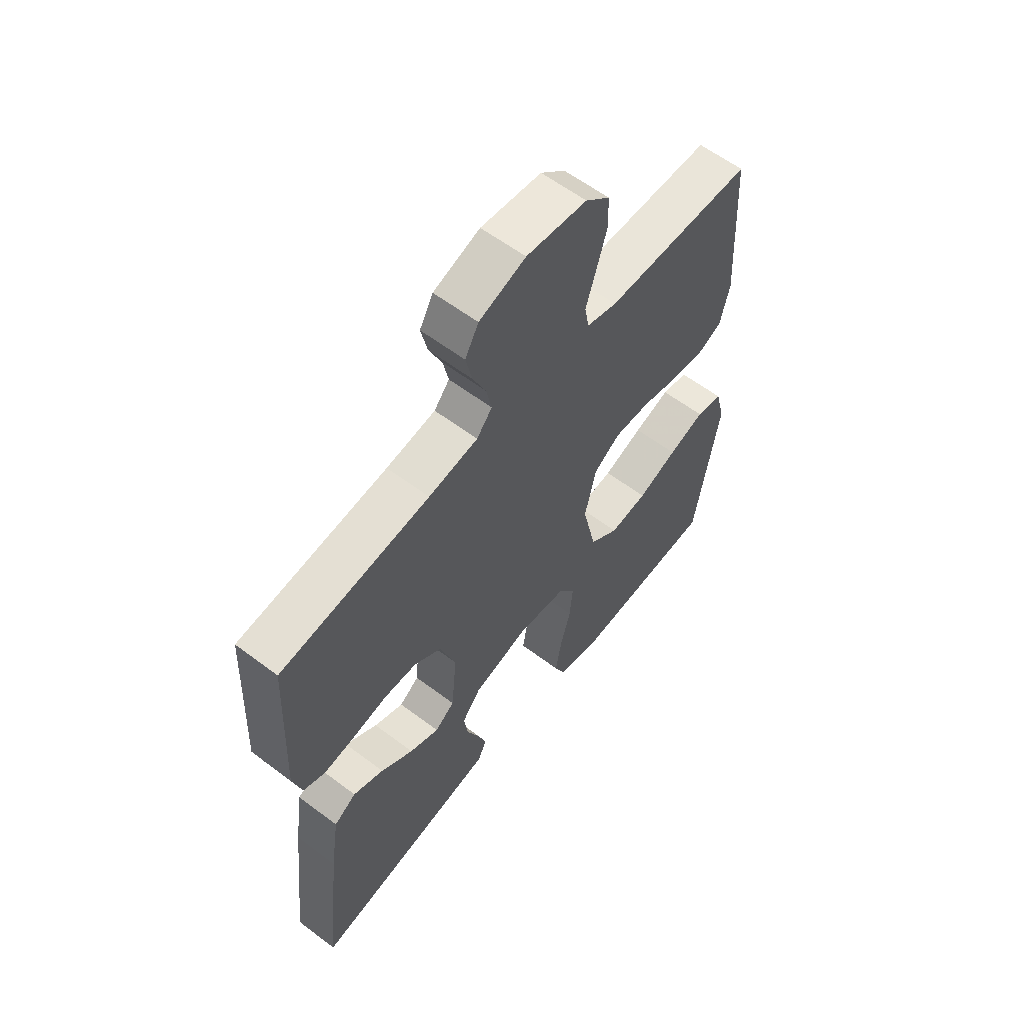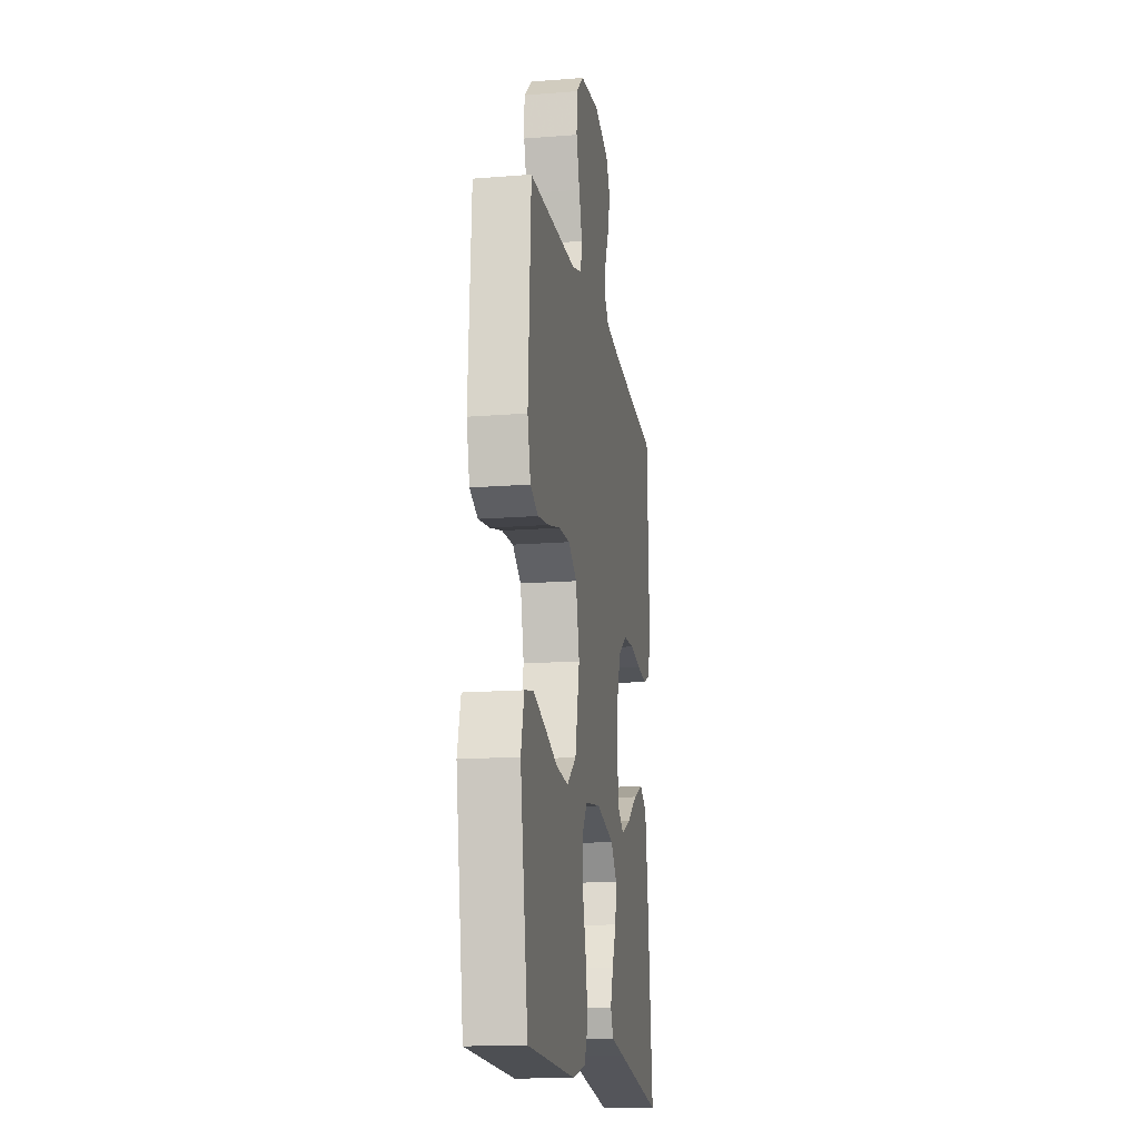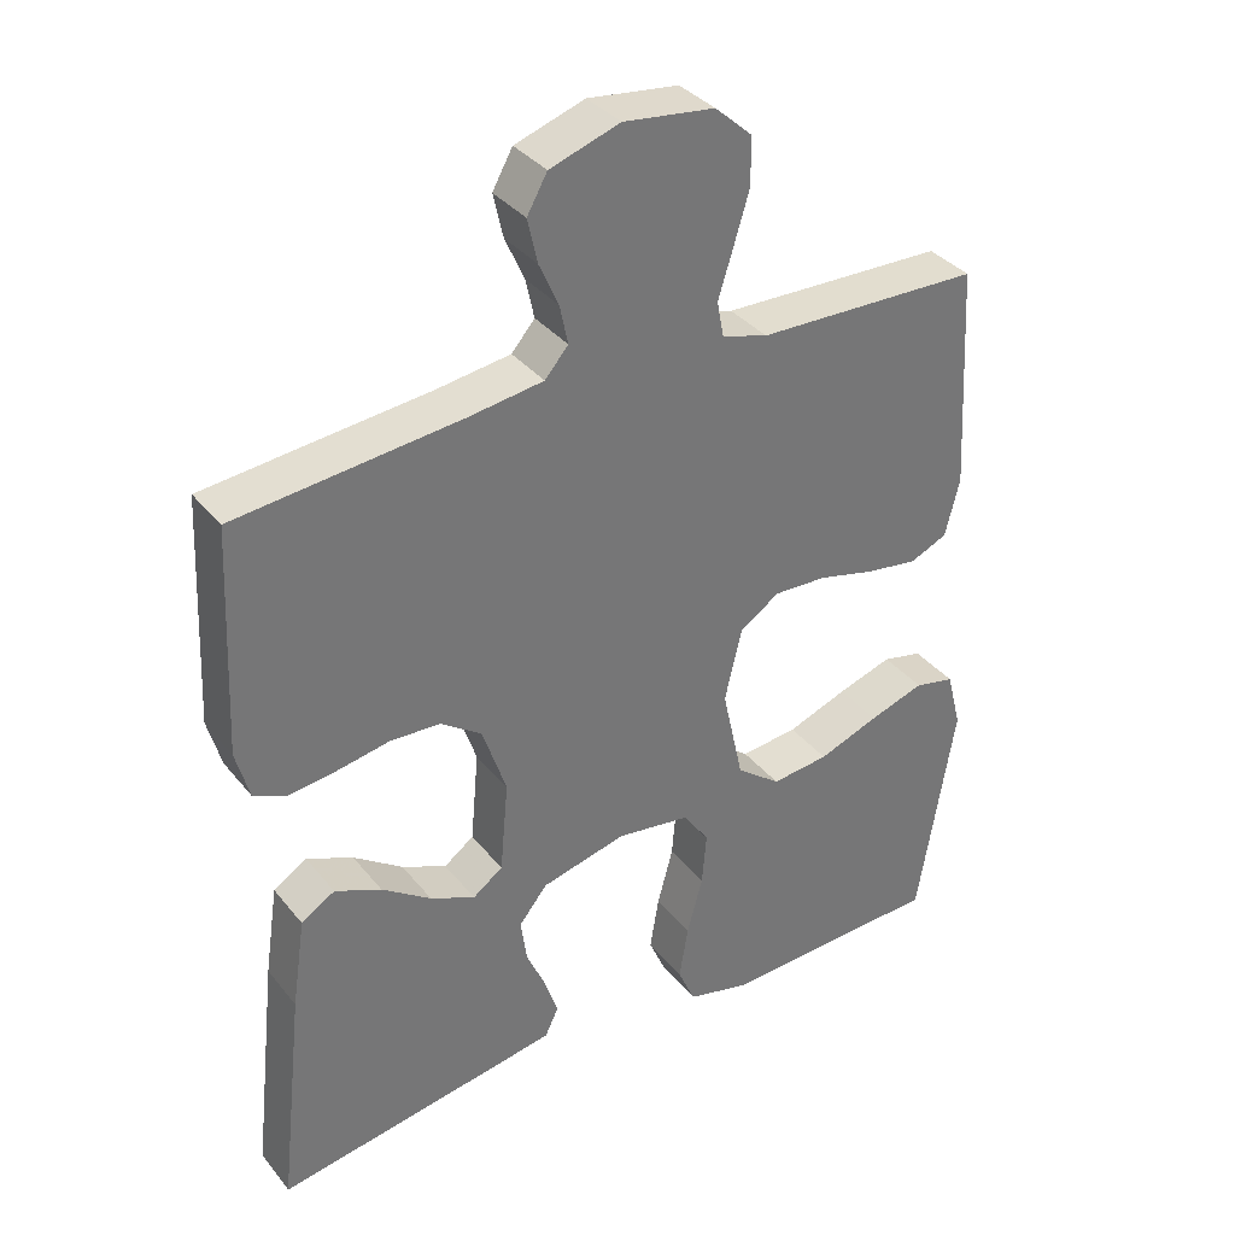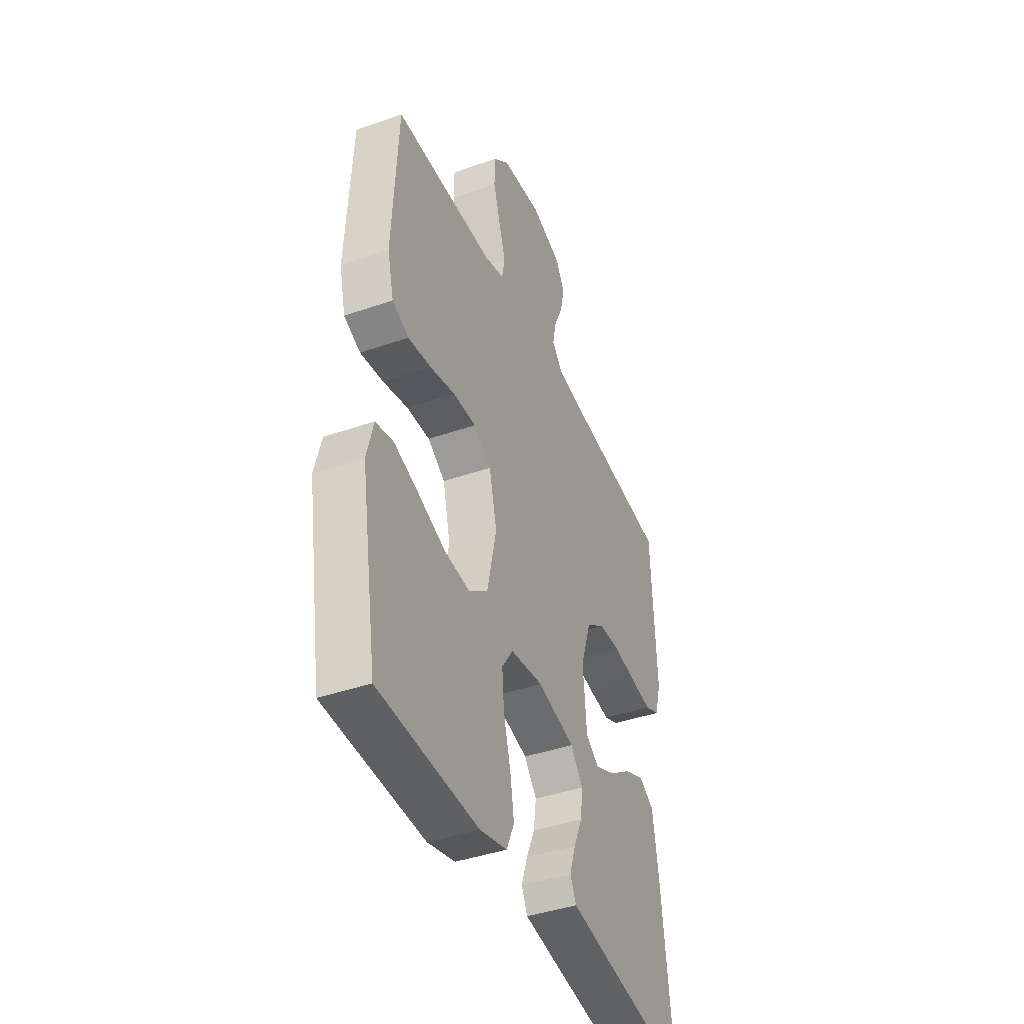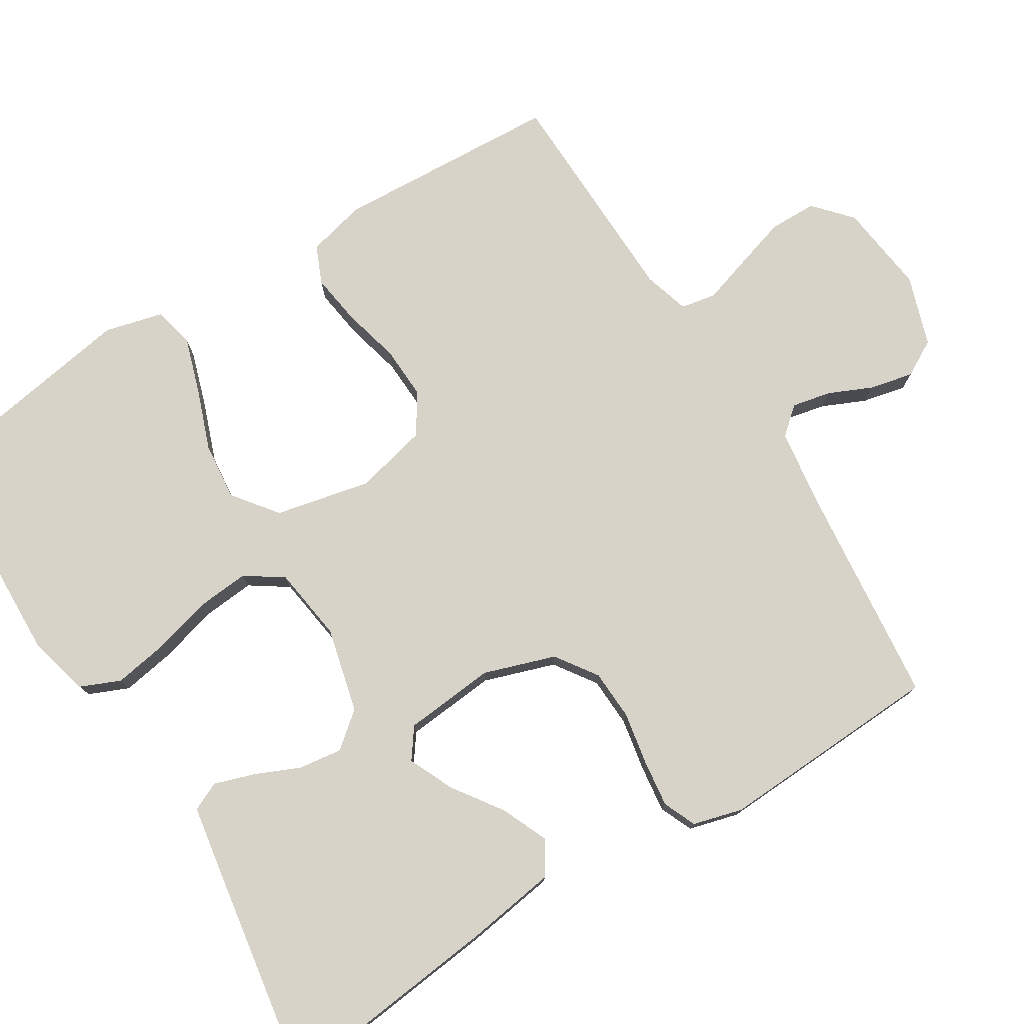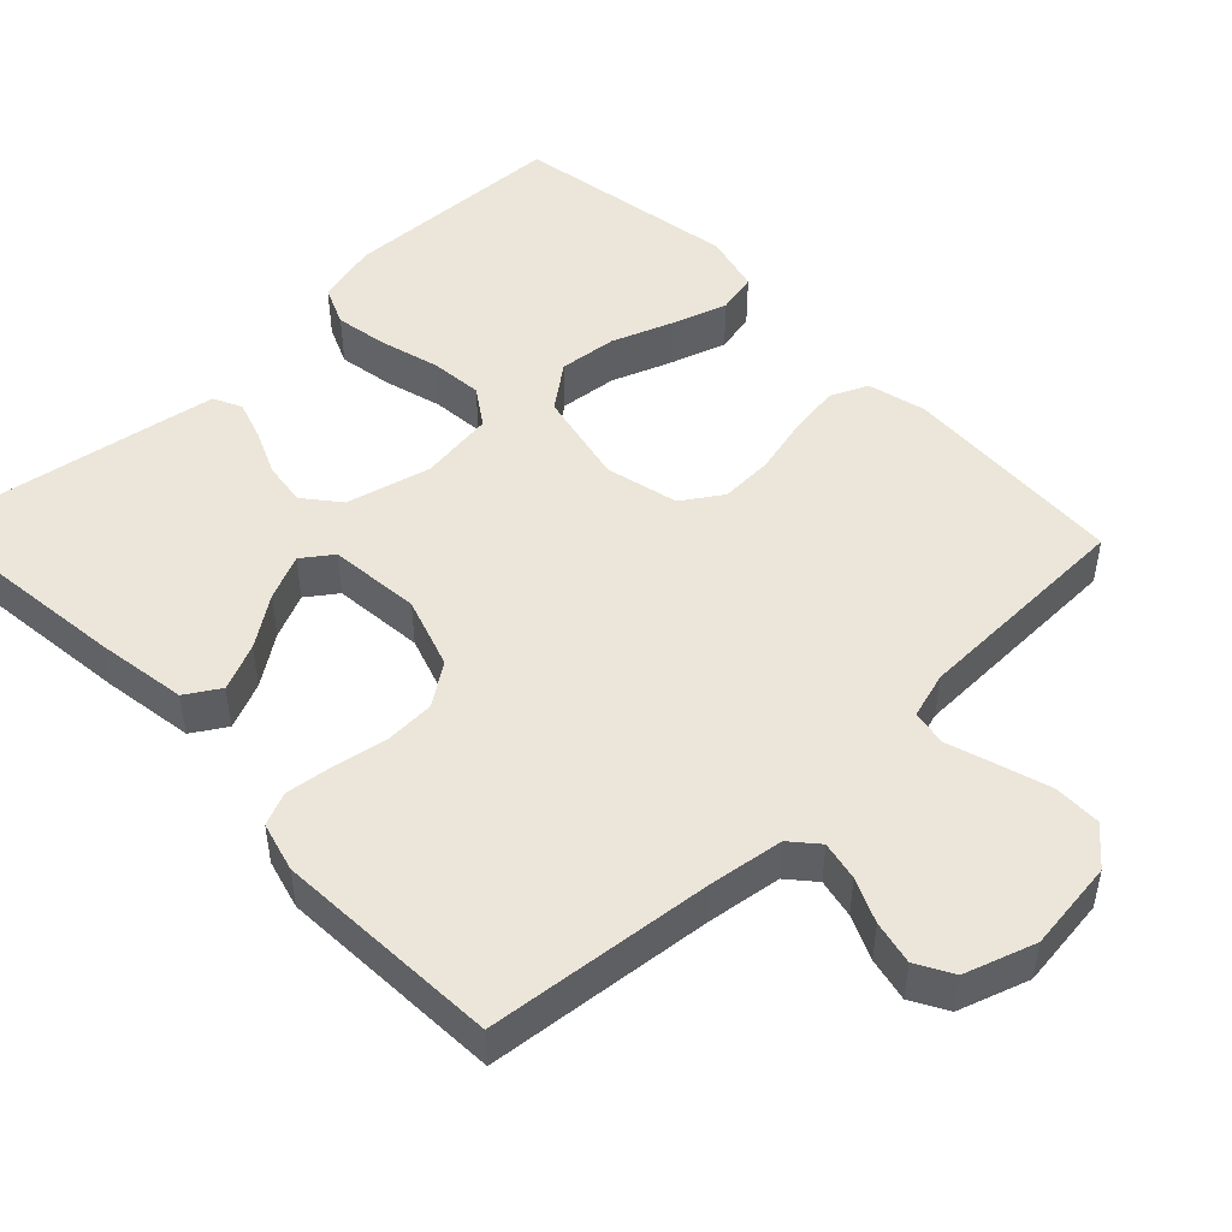
<metadata>
{"format":"obj","ext":"obj","renderer":"f3d","projection":"perspective","resolution":1024,"background":"white","views":[{"elev":59.9,"azim":-52.3,"up":"+Z"},{"elev":-15.8,"azim":99.4,"up":"+Z"},{"elev":35.4,"azim":-33.3,"up":"+Z"},{"elev":-41.4,"azim":112.9,"up":"+Z"},{"elev":77.0,"azim":-121.9,"up":"+Y"},{"elev":48.5,"azim":-43.9,"up":"+Y"}]}
</metadata>
<code>
v -0.5 0.07 0.5
v -0.2 0.07 0.531
v -0.101 0.07 0.545
v -0.07 0.07 0.581
v -0.081 0.07 0.633
v -0.107 0.07 0.691
v -0.12 0.07 0.749
v -0.093 0.07 0.797
v 0 0.07 0.828
v 0.121 0.07 0.813
v 0.17 0.07 0.769
v 0.171 0.07 0.706
v 0.15 0.07 0.637
v 0.13 0.07 0.573
v 0.139 0.07 0.526
v 0.2 0.07 0.508
v 0.5 0.07 0.5
v 0.517 0.07 0.2
v 0.498 0.07 0.122
v 0.448 0.07 0.1
v 0.379 0.07 0.11
v 0.303 0.07 0.129
v 0.232 0.07 0.132
v 0.179 0.07 0.097
v 0.156 0.07 0
v 0.184 0.07 -0.127
v 0.243 0.07 -0.172
v 0.32 0.07 -0.164
v 0.401 0.07 -0.134
v 0.475 0.07 -0.11
v 0.529 0.07 -0.122
v 0.549 0.07 -0.2
v 0.5 0.07 -0.5
v 0.2 0.07 -0.511
v 0.117 0.07 -0.49
v 0.094 0.07 -0.437
v 0.106 0.07 -0.365
v 0.127 0.07 -0.287
v 0.133 0.07 -0.217
v 0.099 0.07 -0.167
v 0 0.07 -0.153
v -0.113 0.07 -0.181
v -0.151 0.07 -0.228
v -0.143 0.07 -0.286
v -0.117 0.07 -0.345
v -0.099 0.07 -0.399
v -0.117 0.07 -0.437
v -0.2 0.07 -0.451
v -0.5 0.07 -0.5
v -0.467 0.07 -0.2
v -0.449 0.07 -0.079
v -0.404 0.07 -0.051
v -0.342 0.07 -0.078
v -0.276 0.07 -0.124
v -0.216 0.07 -0.151
v -0.176 0.07 -0.122
v -0.165 0.07 0
v -0.197 0.07 0.095
v -0.252 0.07 0.133
v -0.319 0.07 0.136
v -0.389 0.07 0.123
v -0.452 0.07 0.115
v -0.496 0.07 0.134
v -0.514 0.07 0.2
v -0.5 0 0.5
v -0.2 0 0.531
v -0.101 0 0.545
v -0.07 0 0.581
v -0.081 0 0.633
v -0.107 0 0.691
v -0.12 0 0.749
v -0.093 0 0.797
v 0 0 0.828
v 0.121 0 0.813
v 0.17 0 0.769
v 0.171 0 0.706
v 0.15 0 0.637
v 0.13 0 0.573
v 0.139 0 0.526
v 0.2 0 0.508
v 0.5 0 0.5
v 0.517 0 0.2
v 0.498 0 0.122
v 0.448 0 0.1
v 0.379 0 0.11
v 0.303 0 0.129
v 0.232 0 0.132
v 0.179 0 0.097
v 0.156 0 0
v 0.184 0 -0.127
v 0.243 0 -0.172
v 0.32 0 -0.164
v 0.401 0 -0.134
v 0.475 0 -0.11
v 0.529 0 -0.122
v 0.549 0 -0.2
v 0.5 0 -0.5
v 0.2 0 -0.511
v 0.117 0 -0.49
v 0.094 0 -0.437
v 0.106 0 -0.365
v 0.127 0 -0.287
v 0.133 0 -0.217
v 0.099 0 -0.167
v 0 0 -0.153
v -0.113 0 -0.181
v -0.151 0 -0.228
v -0.143 0 -0.286
v -0.117 0 -0.345
v -0.099 0 -0.399
v -0.117 0 -0.437
v -0.2 0 -0.451
v -0.5 0 -0.5
v -0.467 0 -0.2
v -0.449 0 -0.079
v -0.404 0 -0.051
v -0.342 0 -0.078
v -0.276 0 -0.124
v -0.216 0 -0.151
v -0.176 0 -0.122
v -0.165 0 0
v -0.197 0 0.095
v -0.252 0 0.133
v -0.319 0 0.136
v -0.389 0 0.123
v -0.452 0 0.115
v -0.496 0 0.134
v -0.514 0 0.2
f 63 64 1 2
f 60 61 62 63
f 60 63 2 3
f 59 60 3 4
f 58 59 4
f 57 58 4
f 56 57 4
f 51 52 53 54
f 51 54 55
f 50 51 55
f 49 50 55
f 48 49 55 56
f 44 45 46 47
f 44 47 48 56
f 35 36 37 38
f 35 38 39
f 34 35 39
f 33 34 39
f 32 33 39 40
f 28 29 30 31
f 28 31 32
f 27 28 32
f 19 20 21 22
f 19 22 23
f 16 17 18 19
f 15 16 19 23
f 11 12 13 14
f 9 10 11 14
f 9 14 15
f 5 6 7 8
f 4 5 8 9
f 43 44 56
f 42 43 56 4
f 41 42 4 9
f 27 32 40 41
f 26 27 41
f 25 26 41
f 24 25 41 9
f 9 15 23 24
f 66 65 128 127
f 127 126 125 124
f 67 66 127 124
f 68 67 124 123
f 68 123 122
f 68 122 121
f 68 121 120
f 118 117 116 115
f 119 118 115
f 119 115 114
f 119 114 113
f 120 119 113 112
f 111 110 109 108
f 120 112 111 108
f 102 101 100 99
f 103 102 99
f 103 99 98
f 103 98 97
f 104 103 97 96
f 95 94 93 92
f 96 95 92
f 96 92 91
f 86 85 84 83
f 87 86 83
f 83 82 81 80
f 87 83 80 79
f 78 77 76 75
f 78 75 74 73
f 79 78 73
f 72 71 70 69
f 73 72 69 68
f 120 108 107
f 68 120 107 106
f 73 68 106 105
f 105 104 96 91
f 105 91 90
f 105 90 89
f 73 105 89 88
f 88 87 79 73
f 1 65 66 2
f 2 66 67 3
f 3 67 68 4
f 4 68 69 5
f 5 69 70 6
f 6 70 71 7
f 7 71 72 8
f 8 72 73 9
f 9 73 74 10
f 10 74 75 11
f 11 75 76 12
f 12 76 77 13
f 13 77 78 14
f 14 78 79 15
f 15 79 80 16
f 16 80 81 17
f 17 81 82 18
f 18 82 83 19
f 19 83 84 20
f 20 84 85 21
f 21 85 86 22
f 22 86 87 23
f 23 87 88 24
f 24 88 89 25
f 25 89 90 26
f 26 90 91 27
f 27 91 92 28
f 28 92 93 29
f 29 93 94 30
f 30 94 95 31
f 31 95 96 32
f 32 96 97 33
f 33 97 98 34
f 34 98 99 35
f 35 99 100 36
f 36 100 101 37
f 37 101 102 38
f 38 102 103 39
f 39 103 104 40
f 40 104 105 41
f 41 105 106 42
f 42 106 107 43
f 43 107 108 44
f 44 108 109 45
f 45 109 110 46
f 46 110 111 47
f 47 111 112 48
f 48 112 113 49
f 49 113 114 50
f 50 114 115 51
f 51 115 116 52
f 52 116 117 53
f 53 117 118 54
f 54 118 119 55
f 55 119 120 56
f 56 120 121 57
f 57 121 122 58
f 58 122 123 59
f 59 123 124 60
f 60 124 125 61
f 61 125 126 62
f 62 126 127 63
f 63 127 128 64
f 64 128 65 1

</code>
